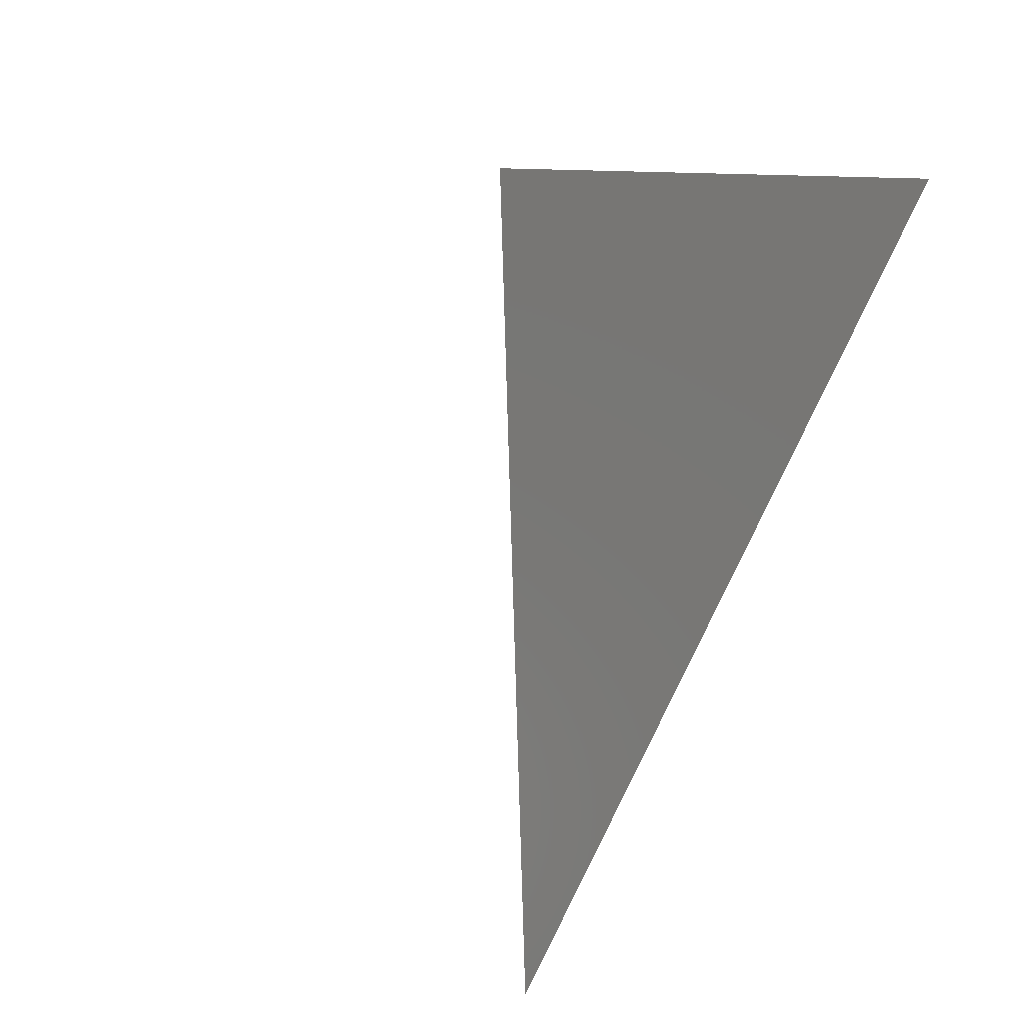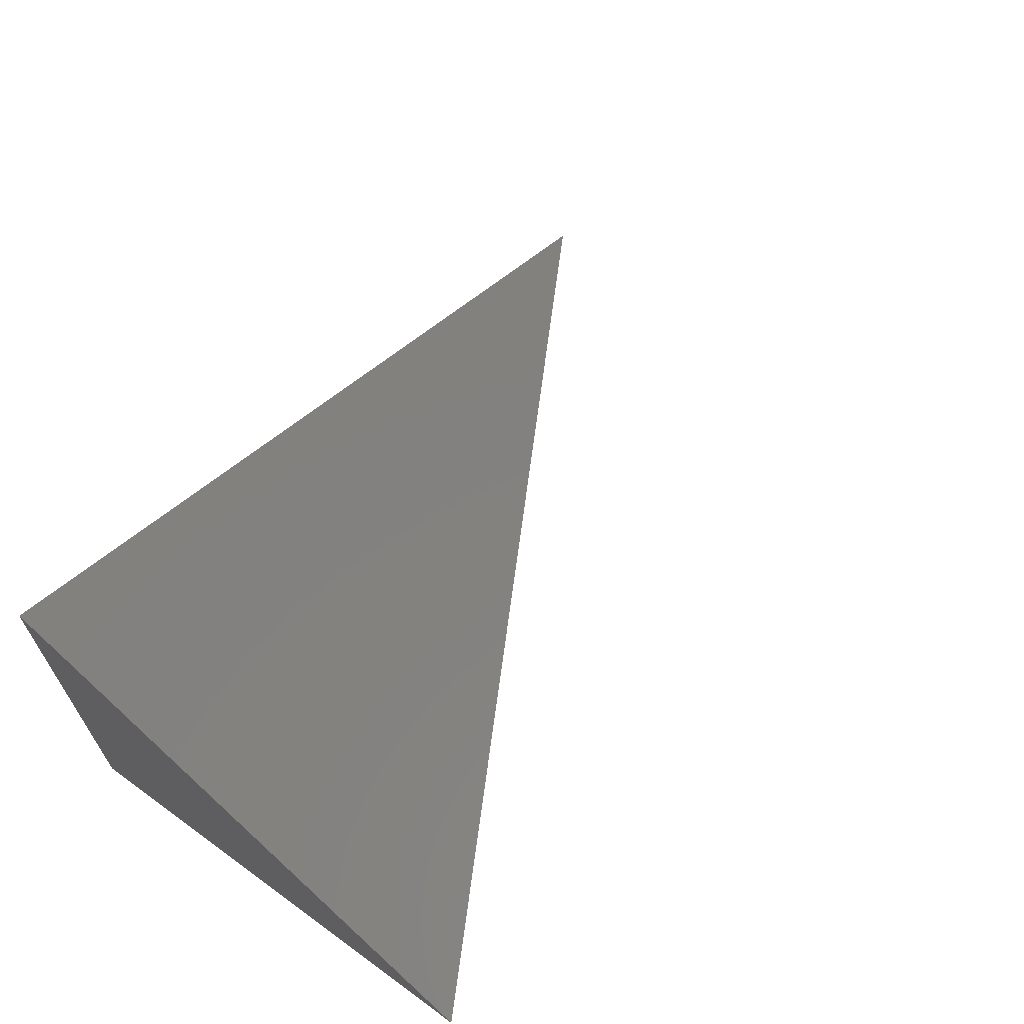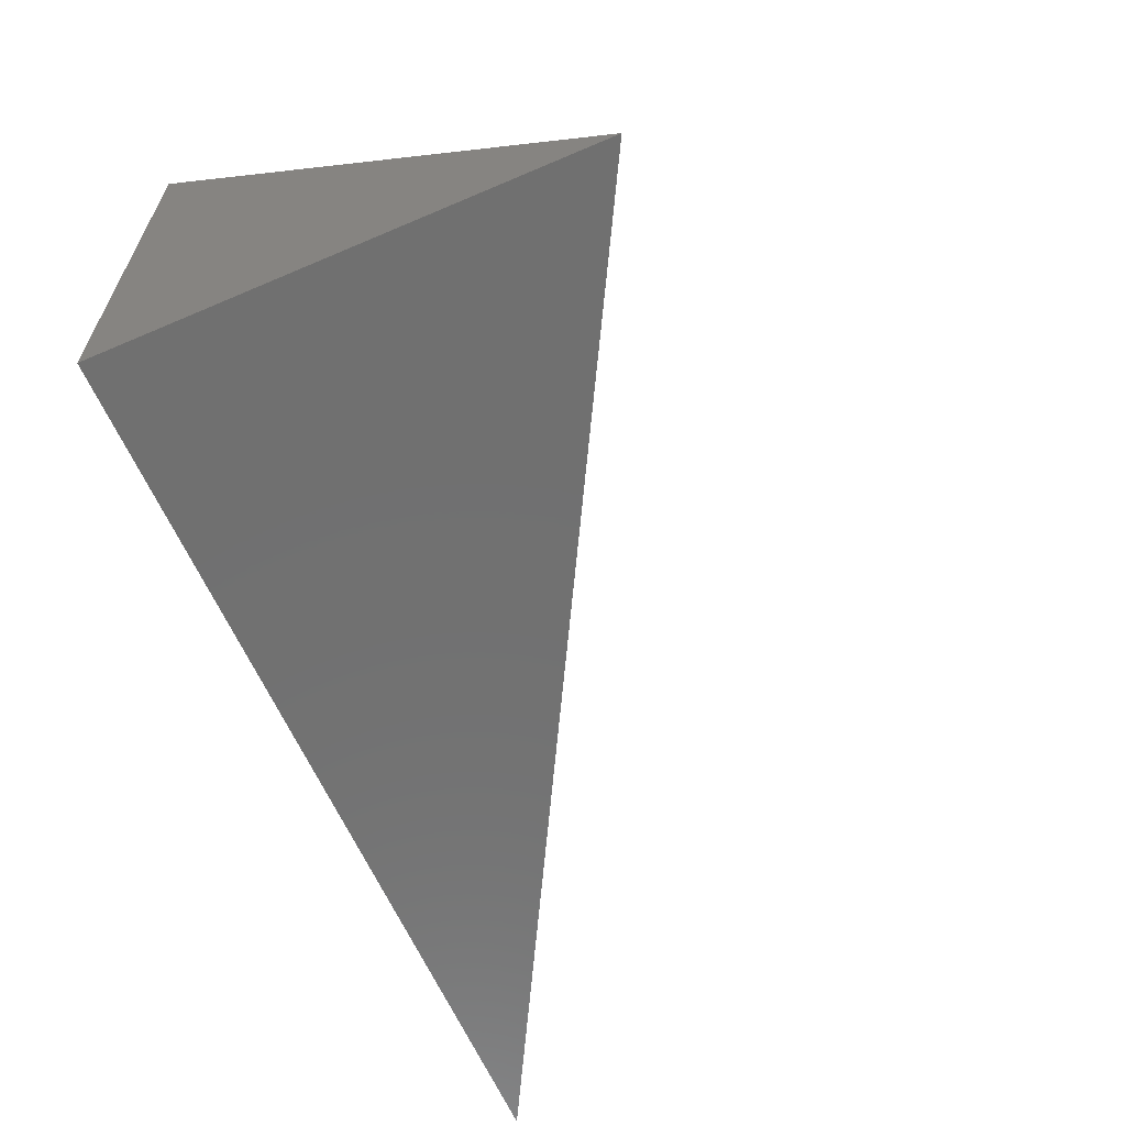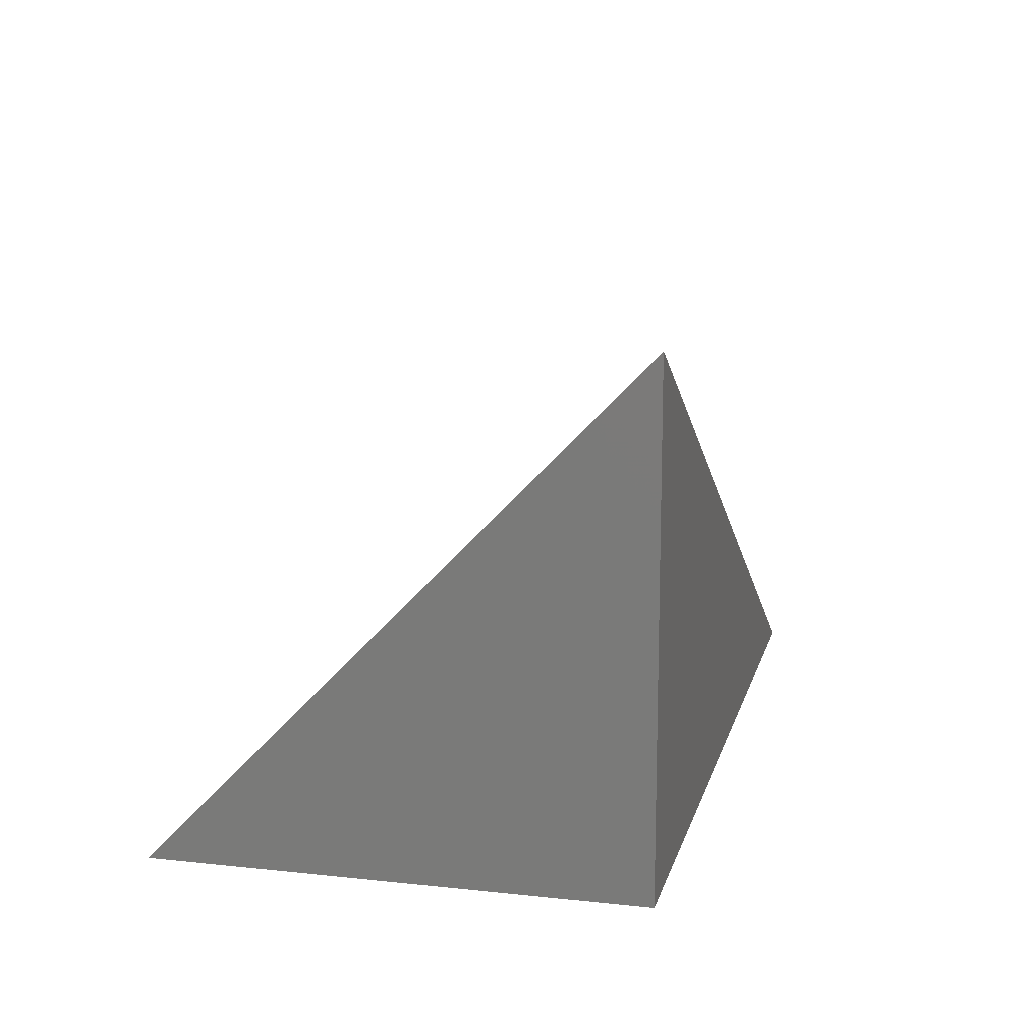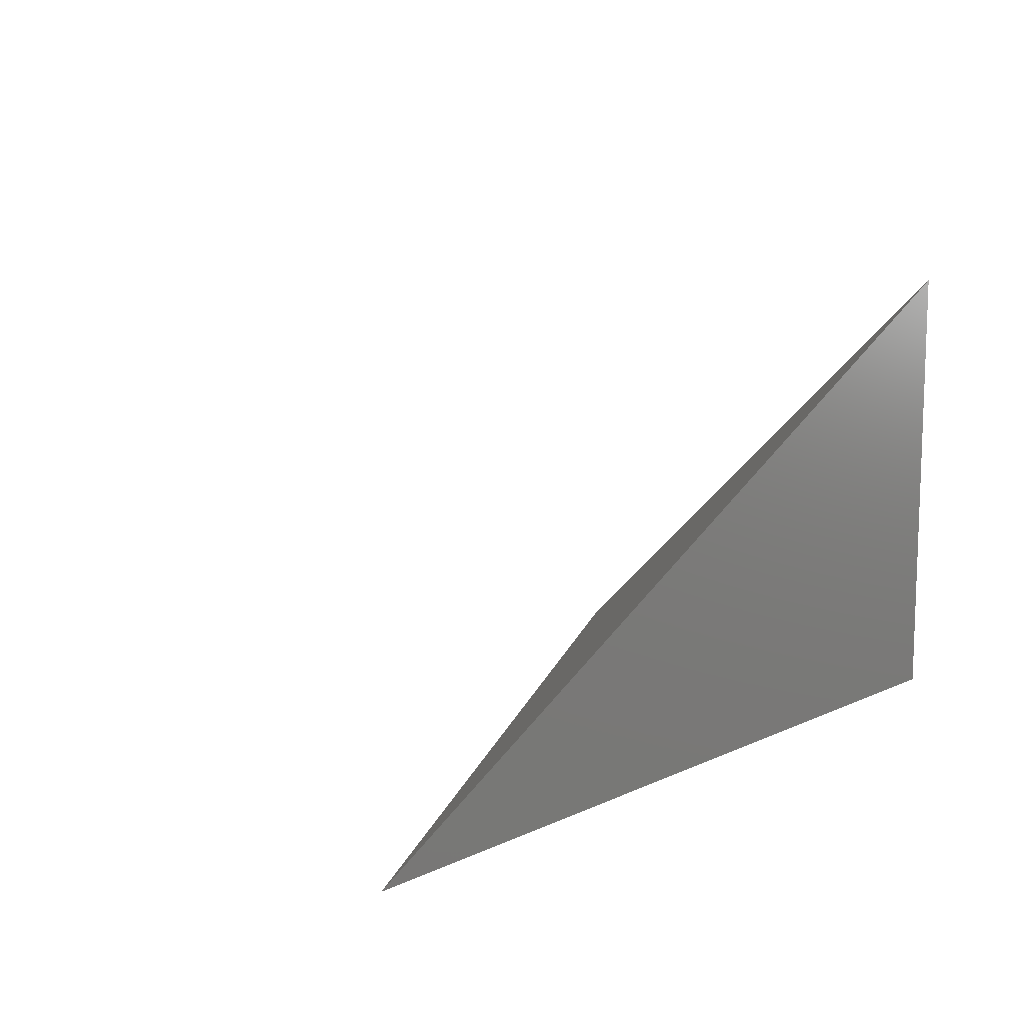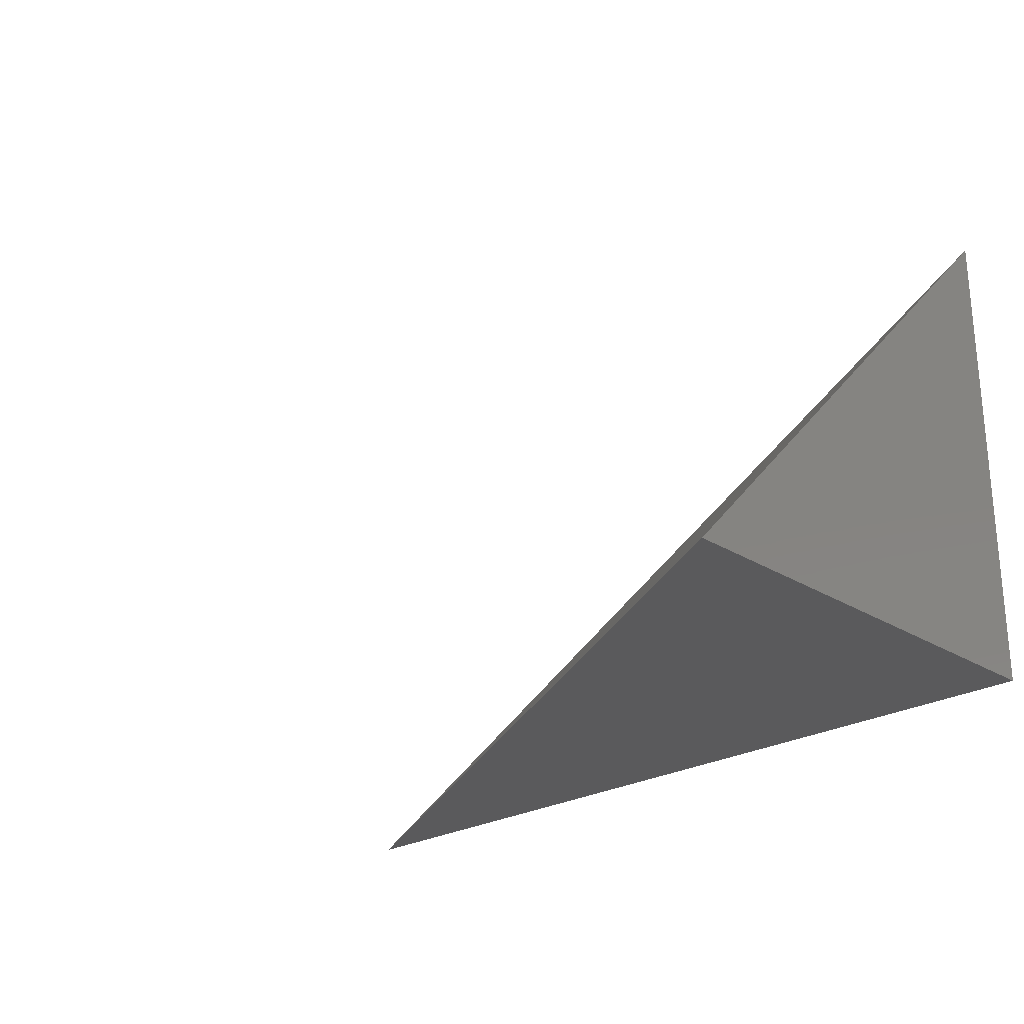
<metadata>
{"format":"stl","ext":"stl","renderer":"f3d","projection":"perspective","resolution":1024,"background":"white","views":[{"elev":75.9,"azim":-63.0,"up":"+Z"},{"elev":65.4,"azim":126.2,"up":"+Z"},{"elev":-62.3,"azim":113.5,"up":"+Z"},{"elev":12.6,"azim":103.8,"up":"+Y"},{"elev":11.2,"azim":-48.4,"up":"+Z"},{"elev":-24.7,"azim":44.1,"up":"+Y"}]}
</metadata>
<code>
# stl→obj: 4 verts, 4 faces
v -4 7.016 8
v -4.029 7 8
v -4 7 8.016
v -4 7 8
f 1 2 3
f 3 2 4
f 2 1 4
f 1 3 4

</code>
